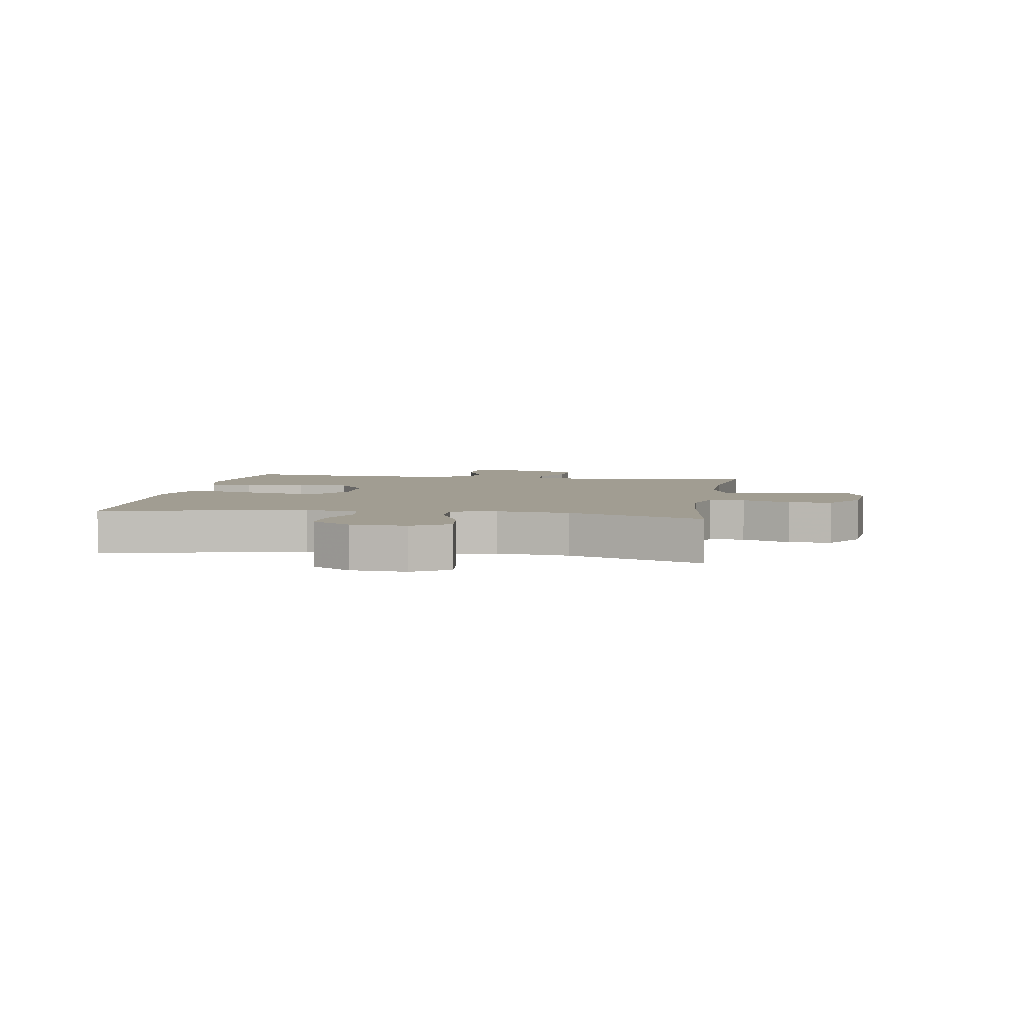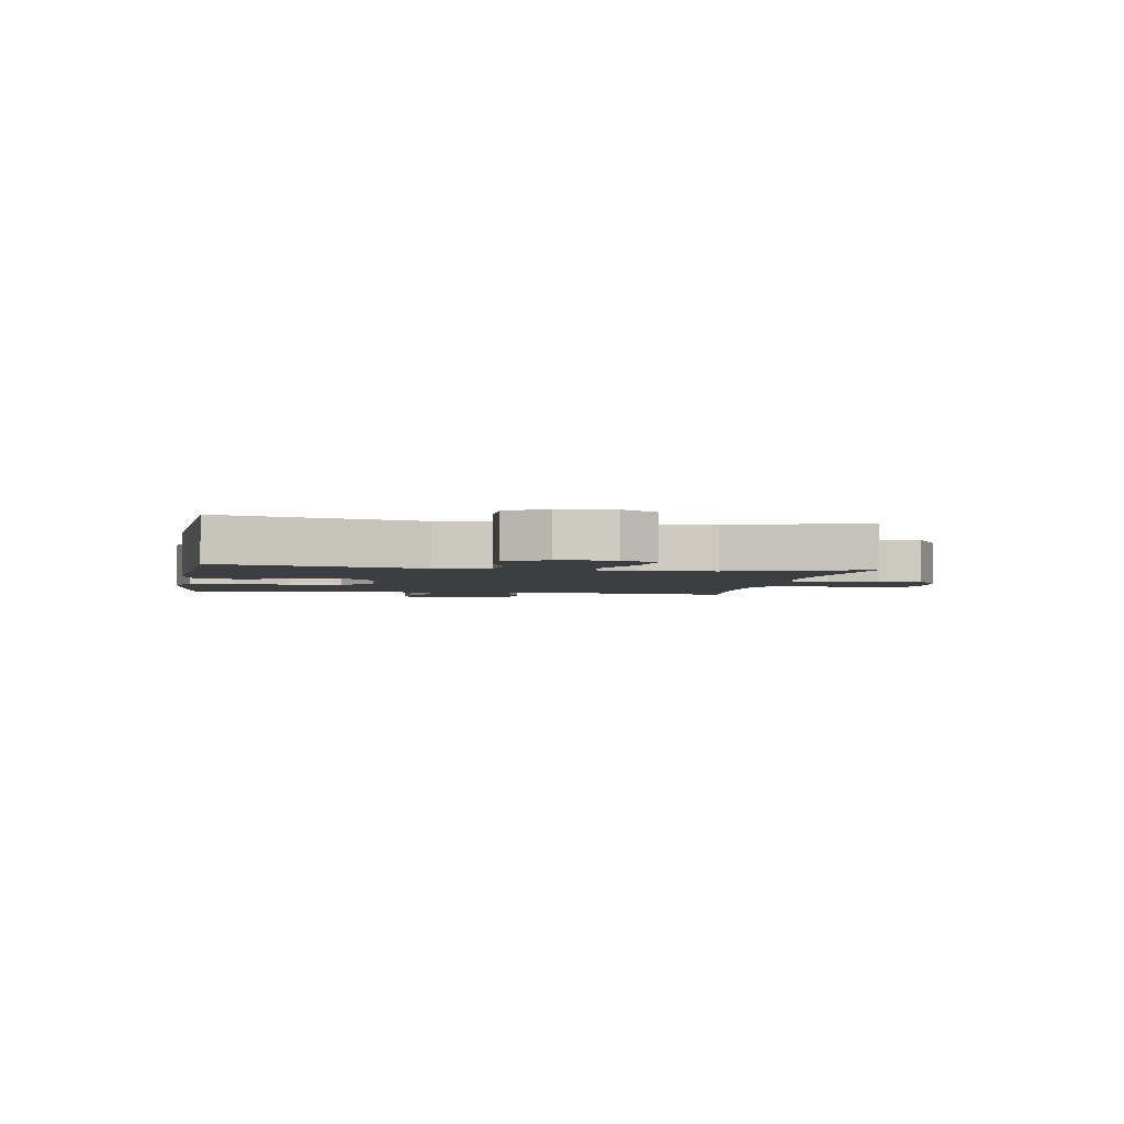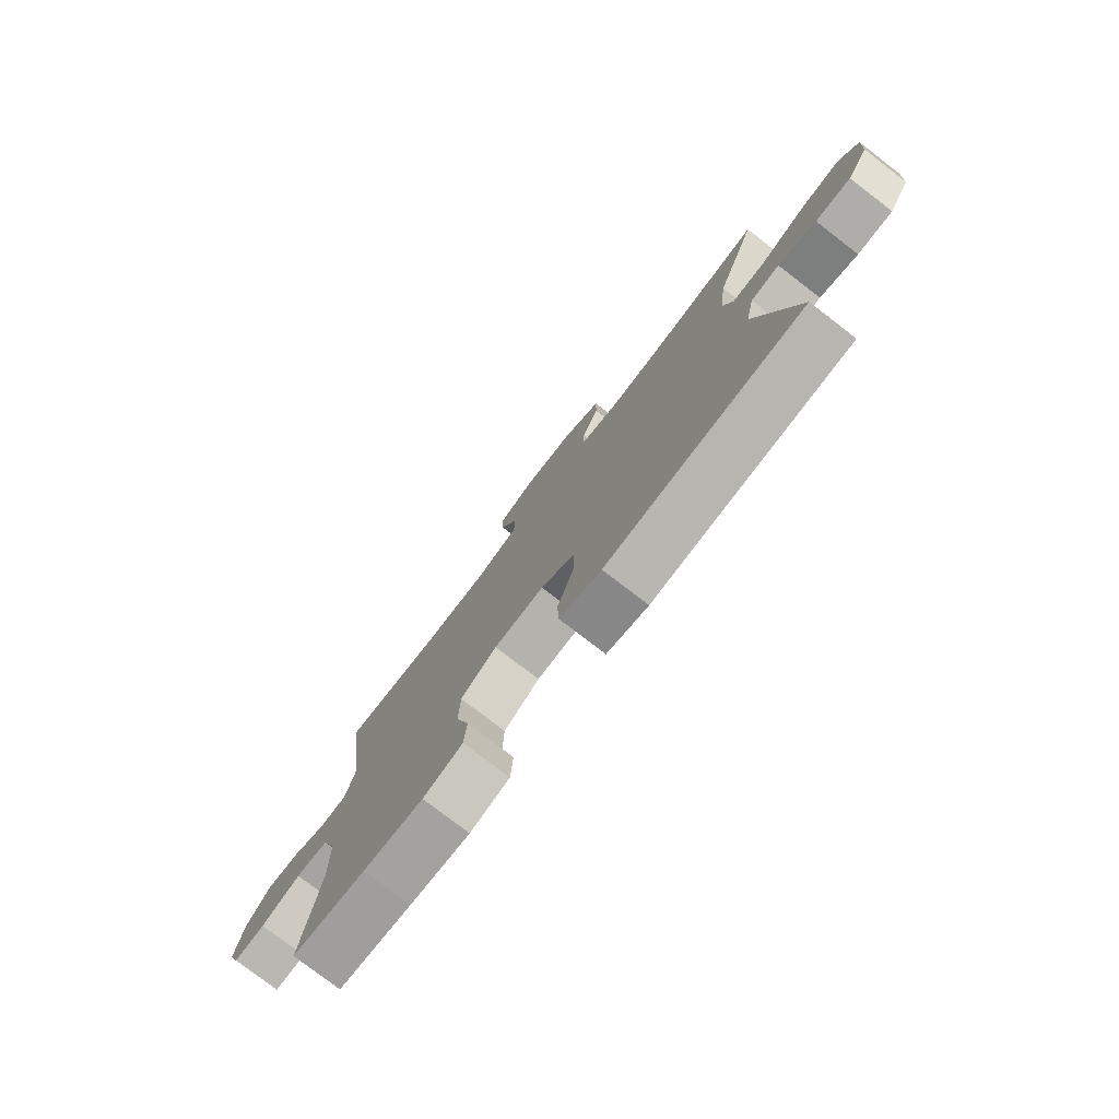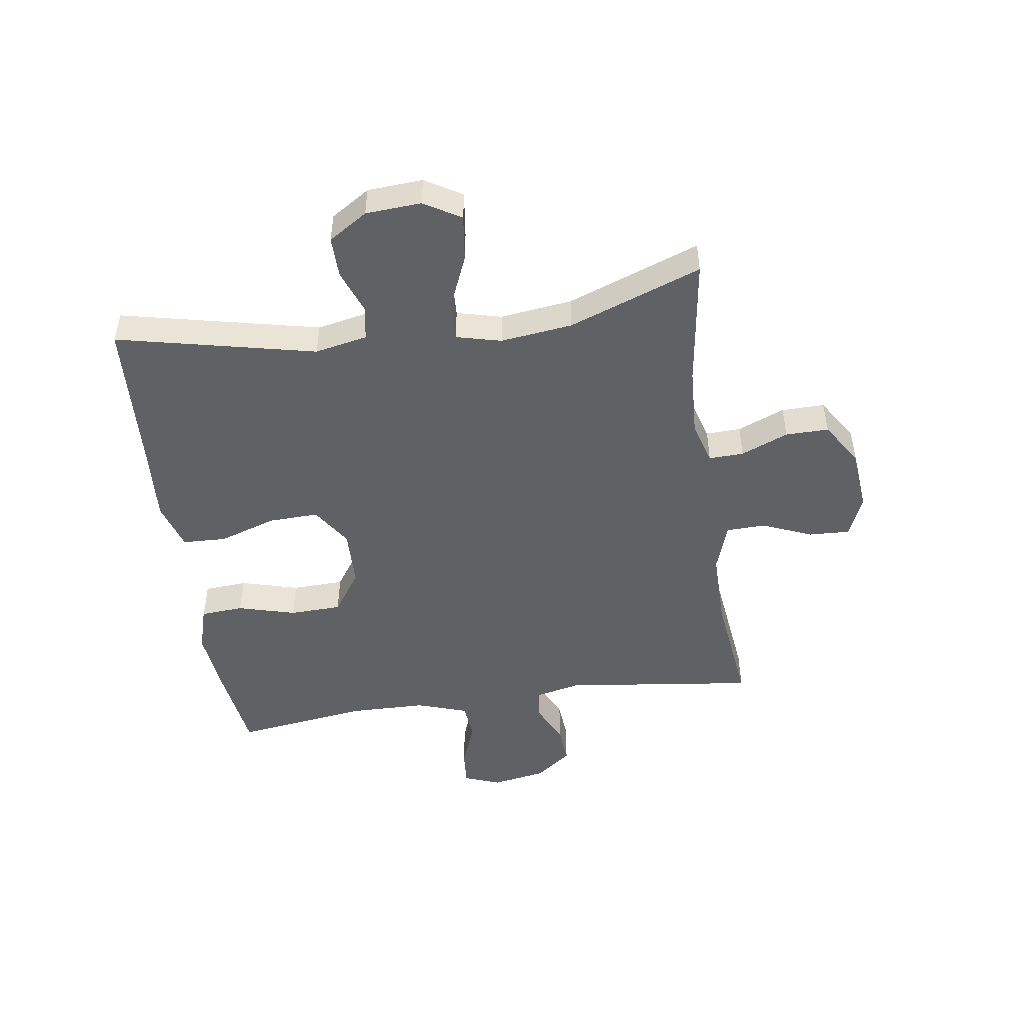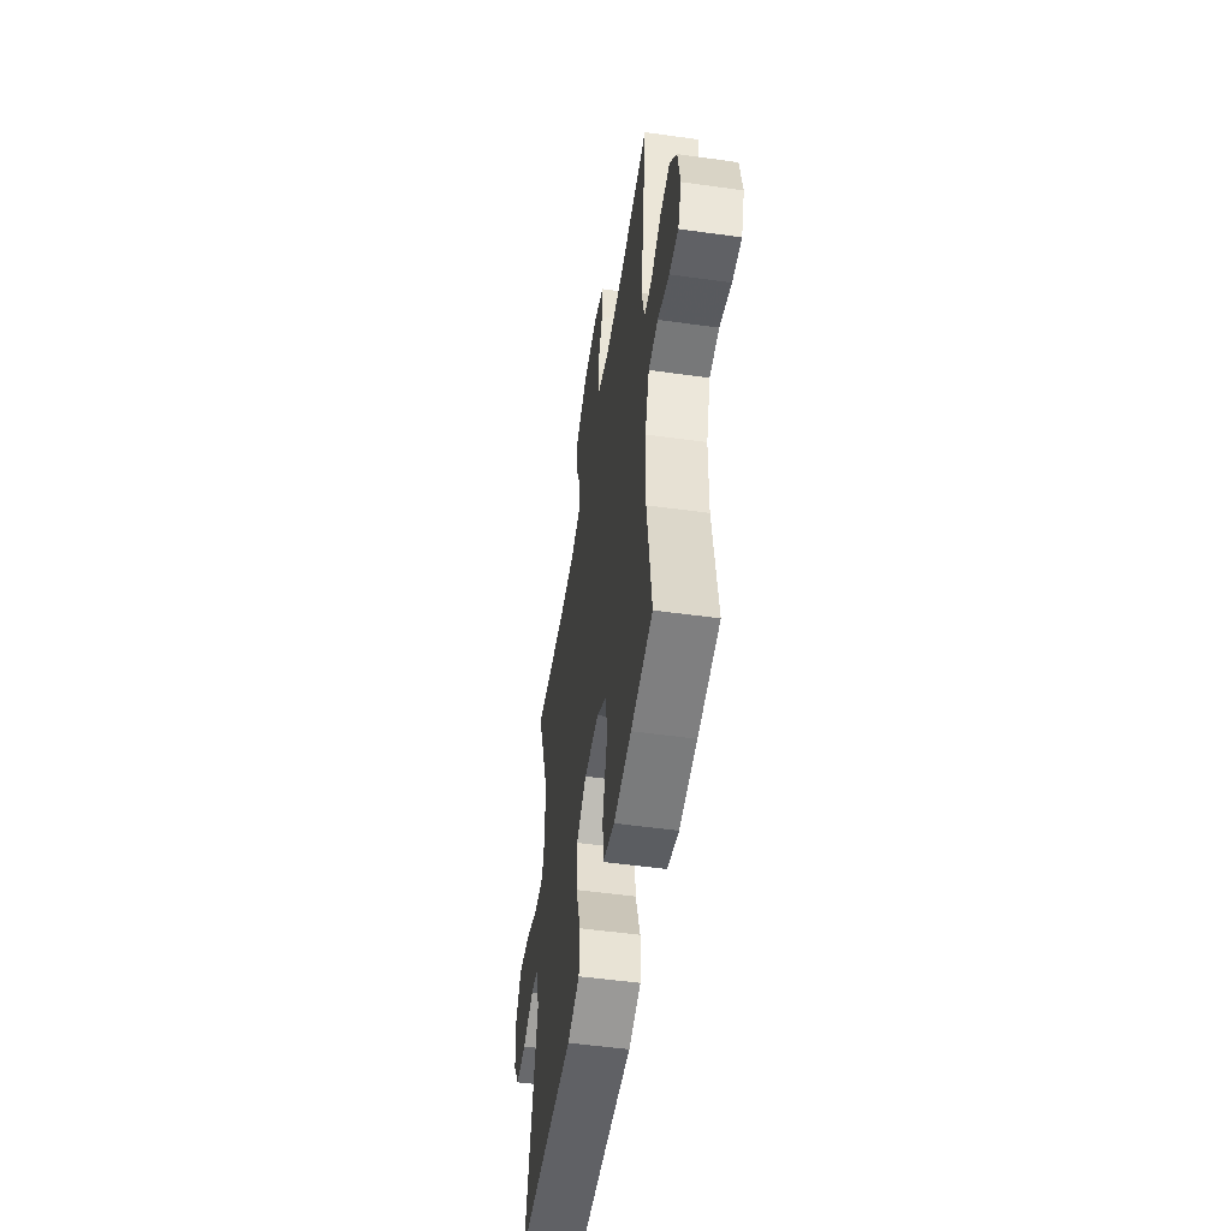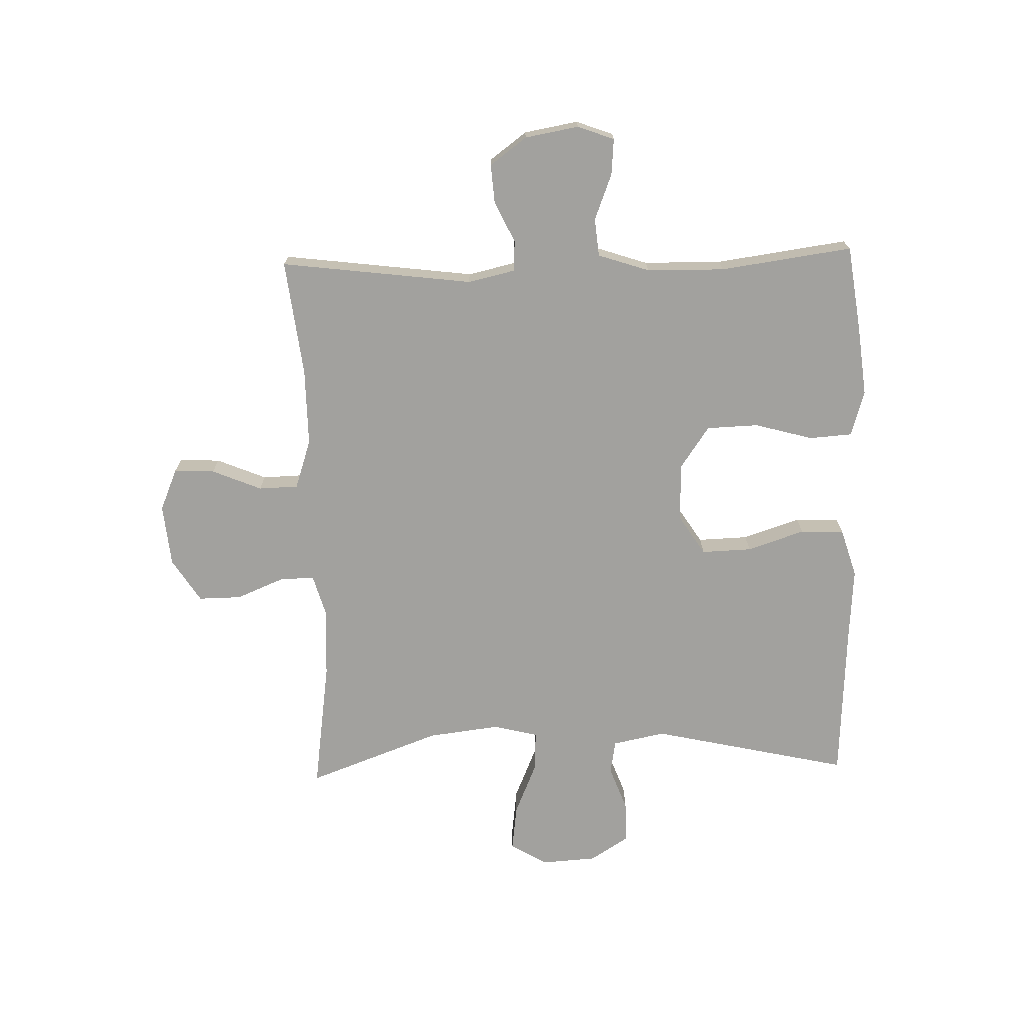
<metadata>
{"format":"obj","ext":"obj","renderer":"f3d","projection":"perspective","resolution":1024,"background":"white","views":[{"elev":4.6,"azim":-80.8,"up":"+Y"},{"elev":-3.0,"azim":-100.0,"up":"+Y"},{"elev":-78.1,"azim":-127.5,"up":"+Z"},{"elev":-48.6,"azim":-81.7,"up":"+Y"},{"elev":-52.0,"azim":81.4,"up":"+Z"},{"elev":-72.0,"azim":91.6,"up":"+Y"}]}
</metadata>
<code>
v -0.5 0.07 0.5
v -0.28 0.07 0.469
v -0.163 0.07 0.463
v -0.09 0.07 0.484
v -0.092 0.07 0.543
v -0.125 0.07 0.623
v -0.126 0.07 0.696
v -0.052 0.07 0.743
v 0.053 0.07 0.753
v 0.124 0.07 0.723
v 0.121 0.07 0.654
v 0.086 0.07 0.57
v 0.088 0.07 0.503
v 0.172 0.07 0.475
v 0.303 0.07 0.476
v 0.5 0.07 0.5
v 0.459 0.07 0.174
v 0.477 0.07 0.094
v 0.529 0.07 0.091
v 0.598 0.07 0.124
v 0.664 0.07 0.129
v 0.71 0.07 0.067
v 0.726 0.07 -0.024
v 0.703 0.07 -0.086
v 0.642 0.07 -0.081
v 0.564 0.07 -0.051
v 0.5 0.07 -0.057
v 0.471 0.07 -0.144
v 0.469 0.07 -0.276
v 0.5 0.07 -0.5
v 0.355 0.07 -0.52
v 0.237 0.07 -0.533
v 0.159 0.07 -0.51
v 0.154 0.07 -0.437
v 0.181 0.07 -0.339
v 0.178 0.07 -0.251
v 0.107 0.07 -0.202
v 0.008 0.07 -0.199
v -0.06 0.07 -0.243
v -0.057 0.07 -0.328
v -0.025 0.07 -0.425
v -0.028 0.07 -0.499
v -0.11 0.07 -0.524
v -0.236 0.07 -0.515
v -0.5 0.07 -0.5
v -0.425 0.07 -0.164
v -0.443 0.07 -0.075
v -0.5 0.07 -0.065
v -0.575 0.07 -0.093
v -0.645 0.07 -0.094
v -0.687 0.07 -0.028
v -0.693 0.07 0.066
v -0.656 0.07 0.128
v -0.578 0.07 0.118
v -0.488 0.07 0.08
v -0.421 0.07 0.077
v -0.402 0.07 0.153
v -0.417 0.07 0.275
v -0.5 0 0.5
v -0.28 0 0.469
v -0.163 0 0.463
v -0.09 0 0.484
v -0.092 0 0.543
v -0.125 0 0.623
v -0.126 0 0.696
v -0.052 0 0.743
v 0.053 0 0.753
v 0.124 0 0.723
v 0.121 0 0.654
v 0.086 0 0.57
v 0.088 0 0.503
v 0.172 0 0.475
v 0.303 0 0.476
v 0.5 0 0.5
v 0.459 0 0.174
v 0.477 0 0.094
v 0.529 0 0.091
v 0.598 0 0.124
v 0.664 0 0.129
v 0.71 0 0.067
v 0.726 0 -0.024
v 0.703 0 -0.086
v 0.642 0 -0.081
v 0.564 0 -0.051
v 0.5 0 -0.057
v 0.471 0 -0.144
v 0.469 0 -0.276
v 0.5 0 -0.5
v 0.355 0 -0.52
v 0.237 0 -0.533
v 0.159 0 -0.51
v 0.154 0 -0.437
v 0.181 0 -0.339
v 0.178 0 -0.251
v 0.107 0 -0.202
v 0.008 0 -0.199
v -0.06 0 -0.243
v -0.057 0 -0.328
v -0.025 0 -0.425
v -0.028 0 -0.499
v -0.11 0 -0.524
v -0.236 0 -0.515
v -0.5 0 -0.5
v -0.425 0 -0.164
v -0.443 0 -0.075
v -0.5 0 -0.065
v -0.575 0 -0.093
v -0.645 0 -0.094
v -0.687 0 -0.028
v -0.693 0 0.066
v -0.656 0 0.128
v -0.578 0 0.118
v -0.488 0 0.08
v -0.421 0 0.077
v -0.402 0 0.153
v -0.417 0 0.275
f 52 53 54 55
f 52 55 56
f 51 52 56
f 48 49 50 51
f 47 48 51 56
f 46 47 56 57
f 44 45 46
f 43 44 46 57
f 40 41 42 43
f 39 40 43 57
f 32 33 34 35
f 32 35 36
f 29 30 31 32
f 28 29 32 36
f 27 28 36 37
f 23 24 25 26
f 23 26 27
f 22 23 27
f 19 20 21 22
f 18 19 22 27
f 17 18 27 37
f 15 16 17 37
f 9 10 11 12
f 9 12 13
f 8 9 13
f 5 6 7 8
f 4 5 8 13
f 3 4 13 14
f 58 1 2
f 58 2 3
f 38 39 57 58
f 15 37 38 58
f 3 14 15 58
f 113 112 111 110
f 114 113 110
f 114 110 109
f 109 108 107 106
f 114 109 106 105
f 115 114 105 104
f 104 103 102
f 115 104 102 101
f 101 100 99 98
f 115 101 98 97
f 93 92 91 90
f 94 93 90
f 90 89 88 87
f 94 90 87 86
f 95 94 86 85
f 84 83 82 81
f 85 84 81
f 85 81 80
f 80 79 78 77
f 85 80 77 76
f 95 85 76 75
f 95 75 74 73
f 70 69 68 67
f 71 70 67
f 71 67 66
f 66 65 64 63
f 71 66 63 62
f 72 71 62 61
f 60 59 116
f 61 60 116
f 116 115 97 96
f 116 96 95 73
f 116 73 72 61
f 1 59 60 2
f 2 60 61 3
f 3 61 62 4
f 4 62 63 5
f 5 63 64 6
f 6 64 65 7
f 7 65 66 8
f 8 66 67 9
f 9 67 68 10
f 10 68 69 11
f 11 69 70 12
f 12 70 71 13
f 13 71 72 14
f 14 72 73 15
f 15 73 74 16
f 16 74 75 17
f 17 75 76 18
f 18 76 77 19
f 19 77 78 20
f 20 78 79 21
f 21 79 80 22
f 22 80 81 23
f 23 81 82 24
f 24 82 83 25
f 25 83 84 26
f 26 84 85 27
f 27 85 86 28
f 28 86 87 29
f 29 87 88 30
f 30 88 89 31
f 31 89 90 32
f 32 90 91 33
f 33 91 92 34
f 34 92 93 35
f 35 93 94 36
f 36 94 95 37
f 37 95 96 38
f 38 96 97 39
f 39 97 98 40
f 40 98 99 41
f 41 99 100 42
f 42 100 101 43
f 43 101 102 44
f 44 102 103 45
f 45 103 104 46
f 46 104 105 47
f 47 105 106 48
f 48 106 107 49
f 49 107 108 50
f 50 108 109 51
f 51 109 110 52
f 52 110 111 53
f 53 111 112 54
f 54 112 113 55
f 55 113 114 56
f 56 114 115 57
f 57 115 116 58
f 58 116 59 1

</code>
